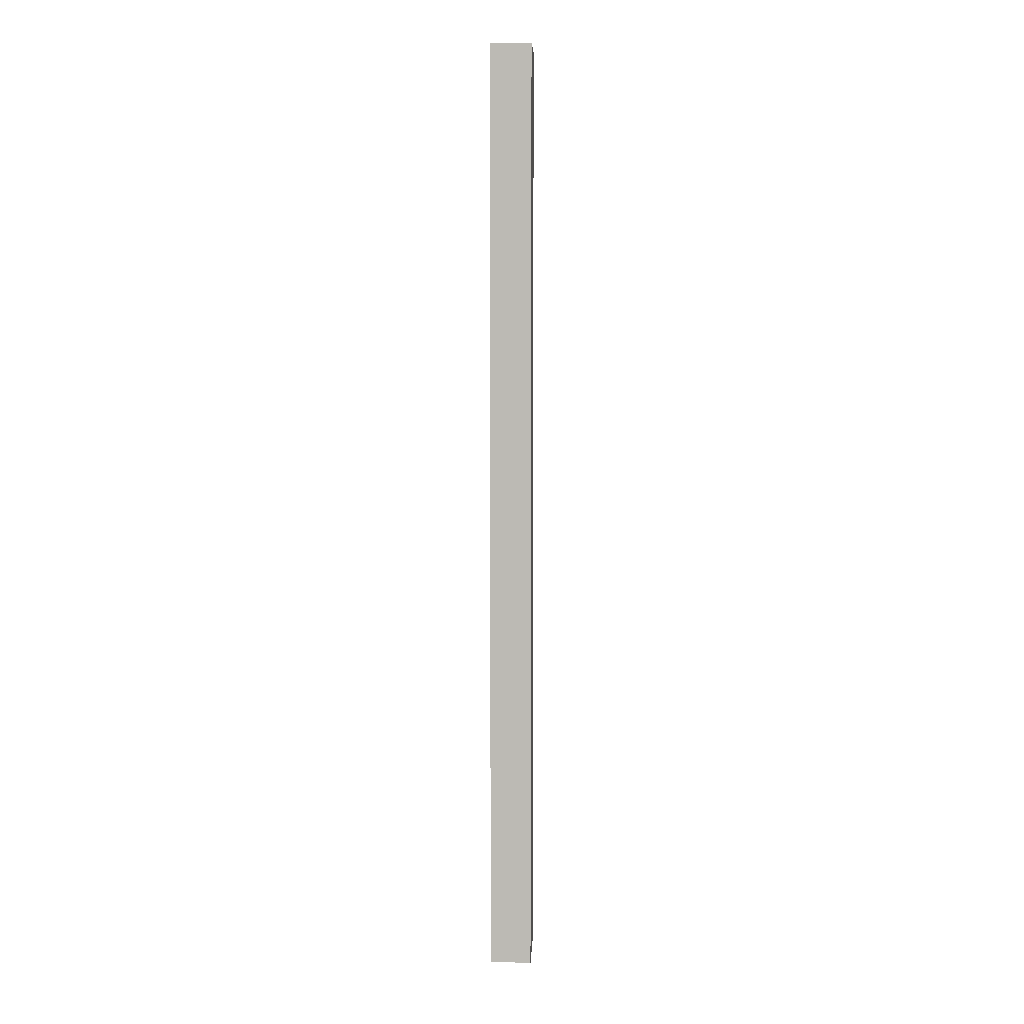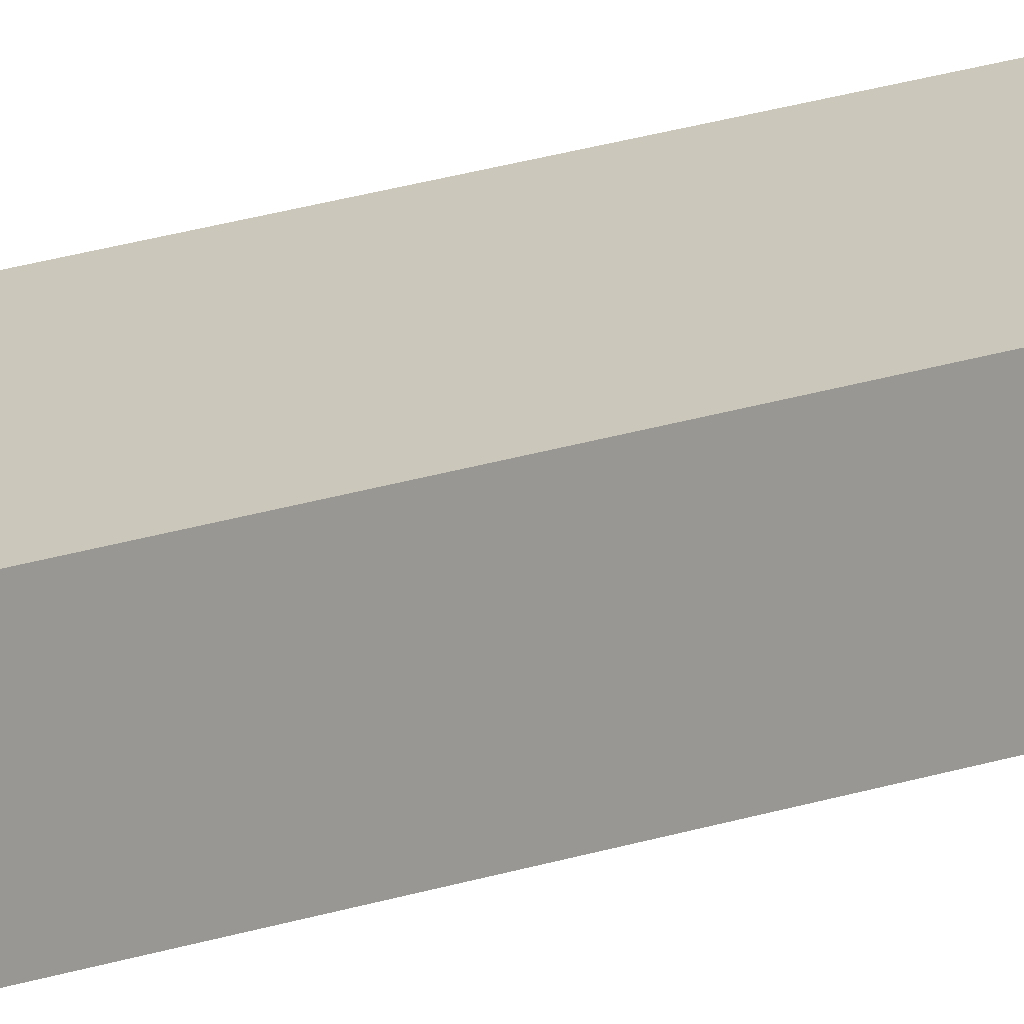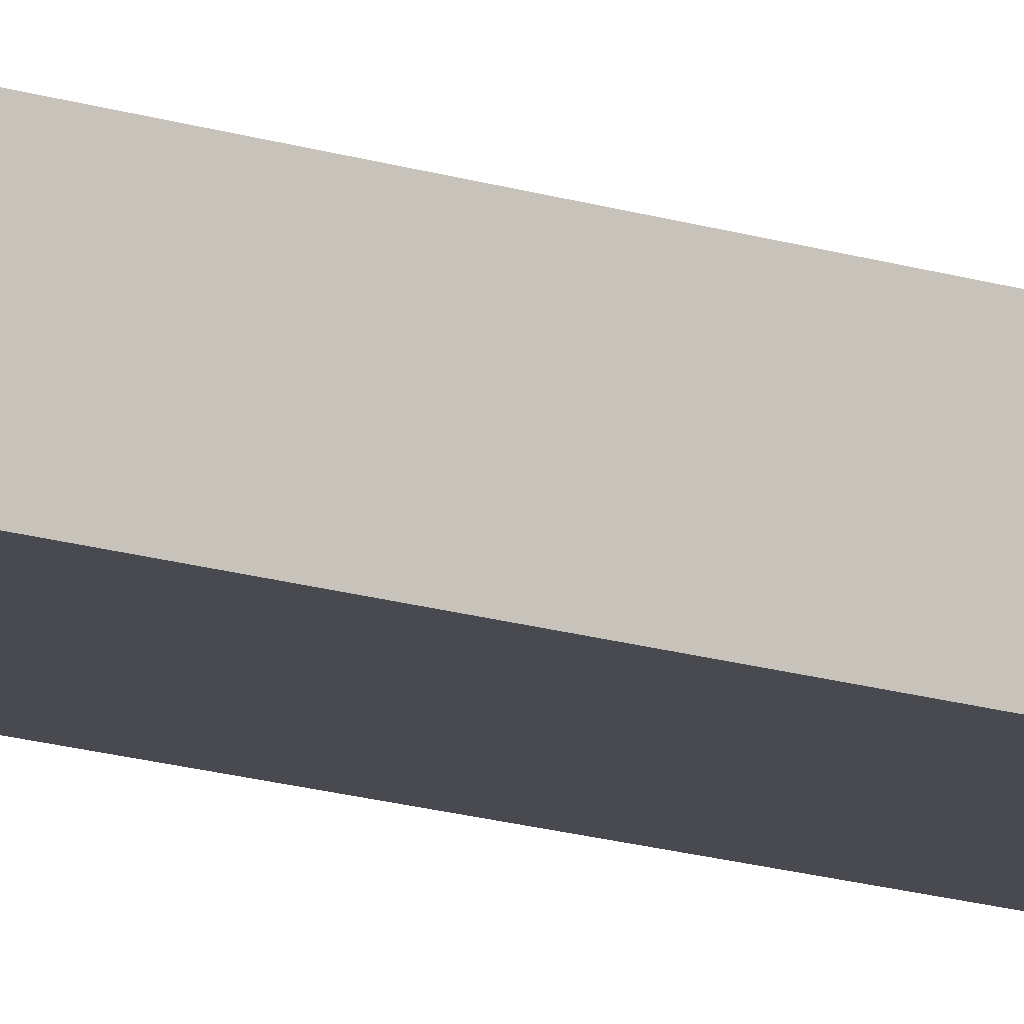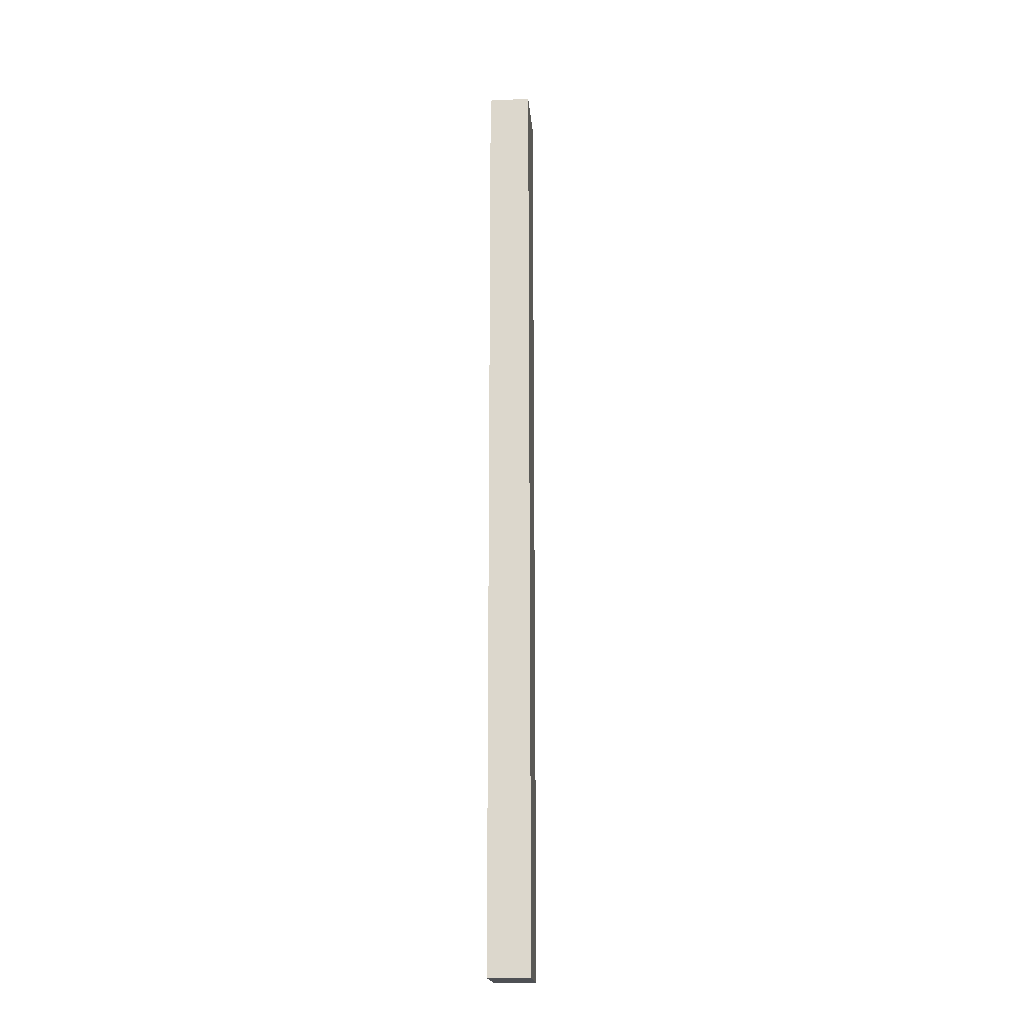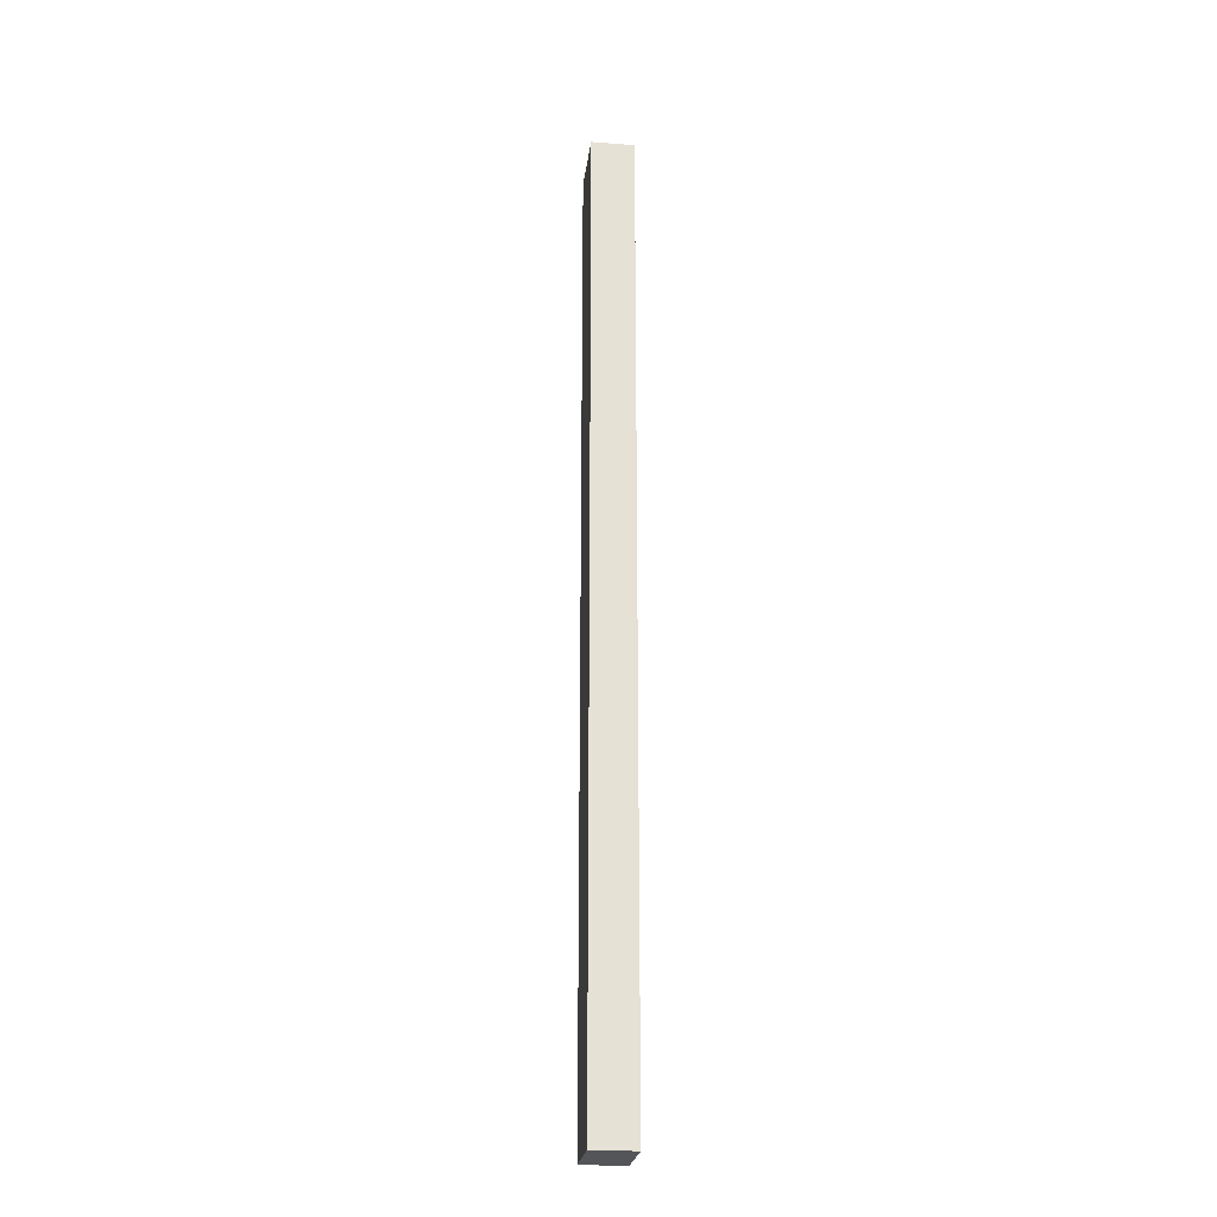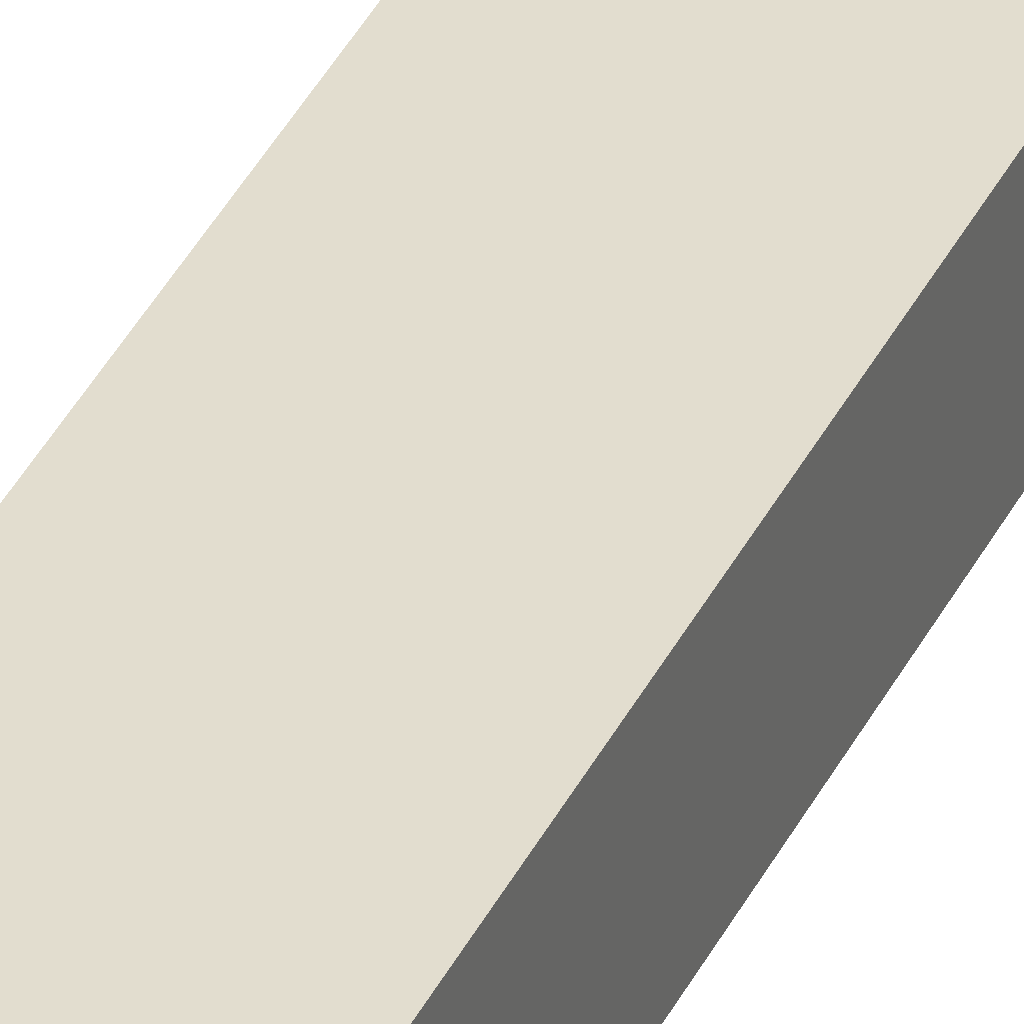
<metadata>
{"format":"obj","ext":"obj","renderer":"f3d","projection":"perspective","resolution":1024,"background":"white","views":[{"elev":6.1,"azim":92.5,"up":"+Z"},{"elev":21.7,"azim":59.5,"up":"+Y"},{"elev":-13.6,"azim":51.9,"up":"+Y"},{"elev":-18.9,"azim":-85.1,"up":"+Z"},{"elev":-24.4,"azim":-97.3,"up":"+Z"},{"elev":34.9,"azim":22.3,"up":"+Y"}]}
</metadata>
<code>
g Cube_1
v 0.3156 -0.1966 4.446
v -0.3156 -0.1966 4.446
v -0.3156 0.1966 4.446
v 0.3156 0.1966 4.446
v 0.3156 -0.1966 -4.446
v 0.3156 -0.1966 4.446
v 0.3156 0.1966 4.446
v 0.3156 0.1966 -4.446
v -0.3156 -0.1966 -4.446
v 0.3156 -0.1966 -4.446
v 0.3156 0.1966 -4.446
v -0.3156 0.1966 -4.446
v -0.3156 -0.1966 4.446
v -0.3156 -0.1966 -4.446
v -0.3156 0.1966 -4.446
v -0.3156 0.1966 4.446
v 0.3156 0.1966 4.446
v -0.3156 0.1966 4.446
v -0.3156 0.1966 -4.446
v 0.3156 0.1966 -4.446
v 0.3156 -0.1966 -4.446
v -0.3156 -0.1966 -4.446
v -0.3156 -0.1966 4.446
v 0.3156 -0.1966 4.446
g Cube_1_0
f 3 2 1
f 4 3 1
f 7 6 5
f 8 7 5
f 11 10 9
f 12 11 9
f 15 14 13
f 16 15 13
f 19 18 17
f 20 19 17
f 23 22 21
f 24 23 21

</code>
